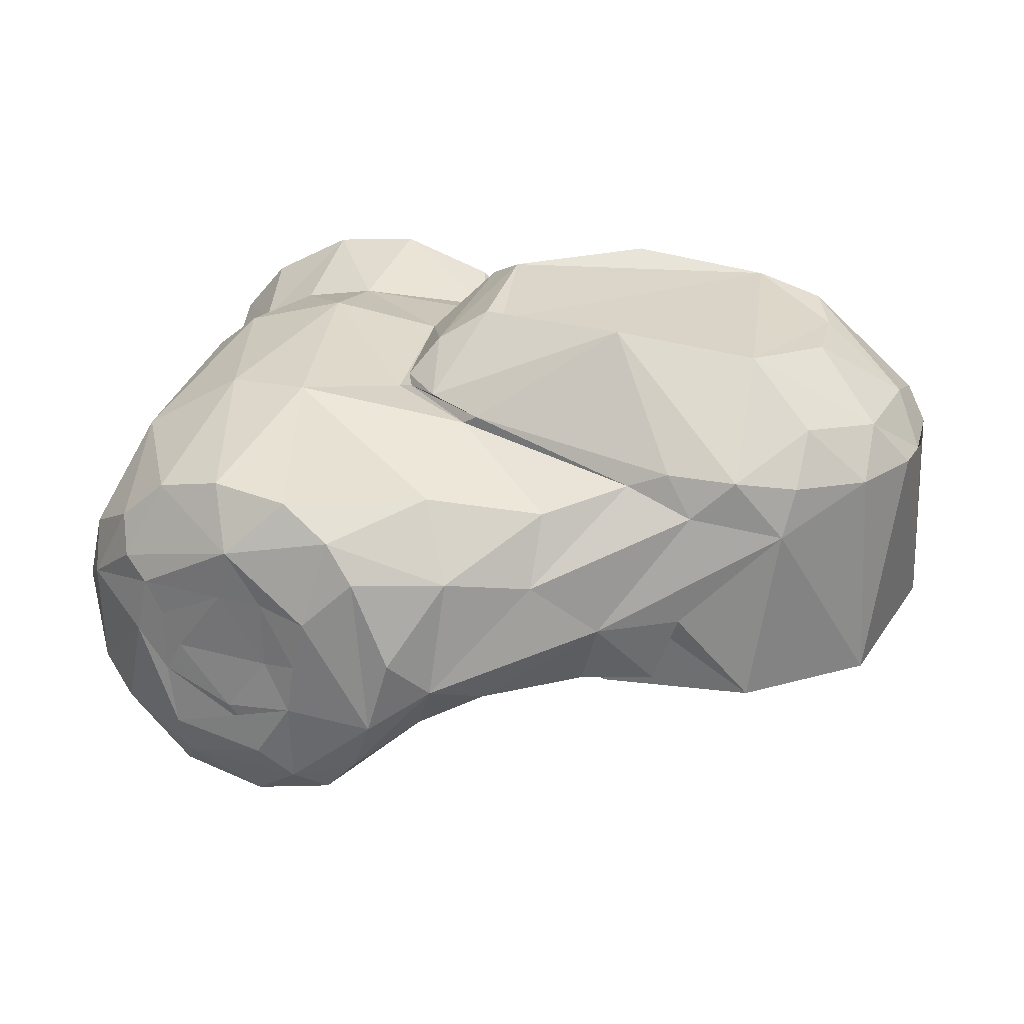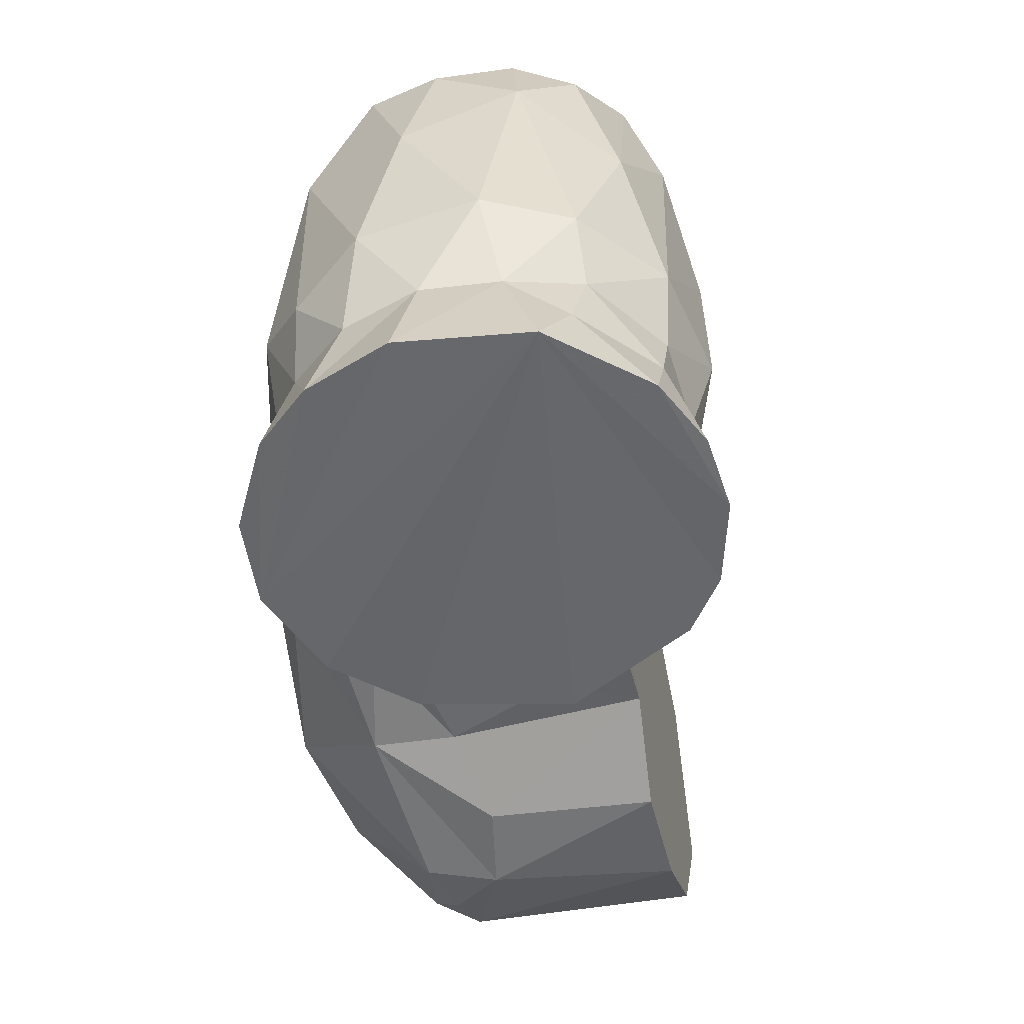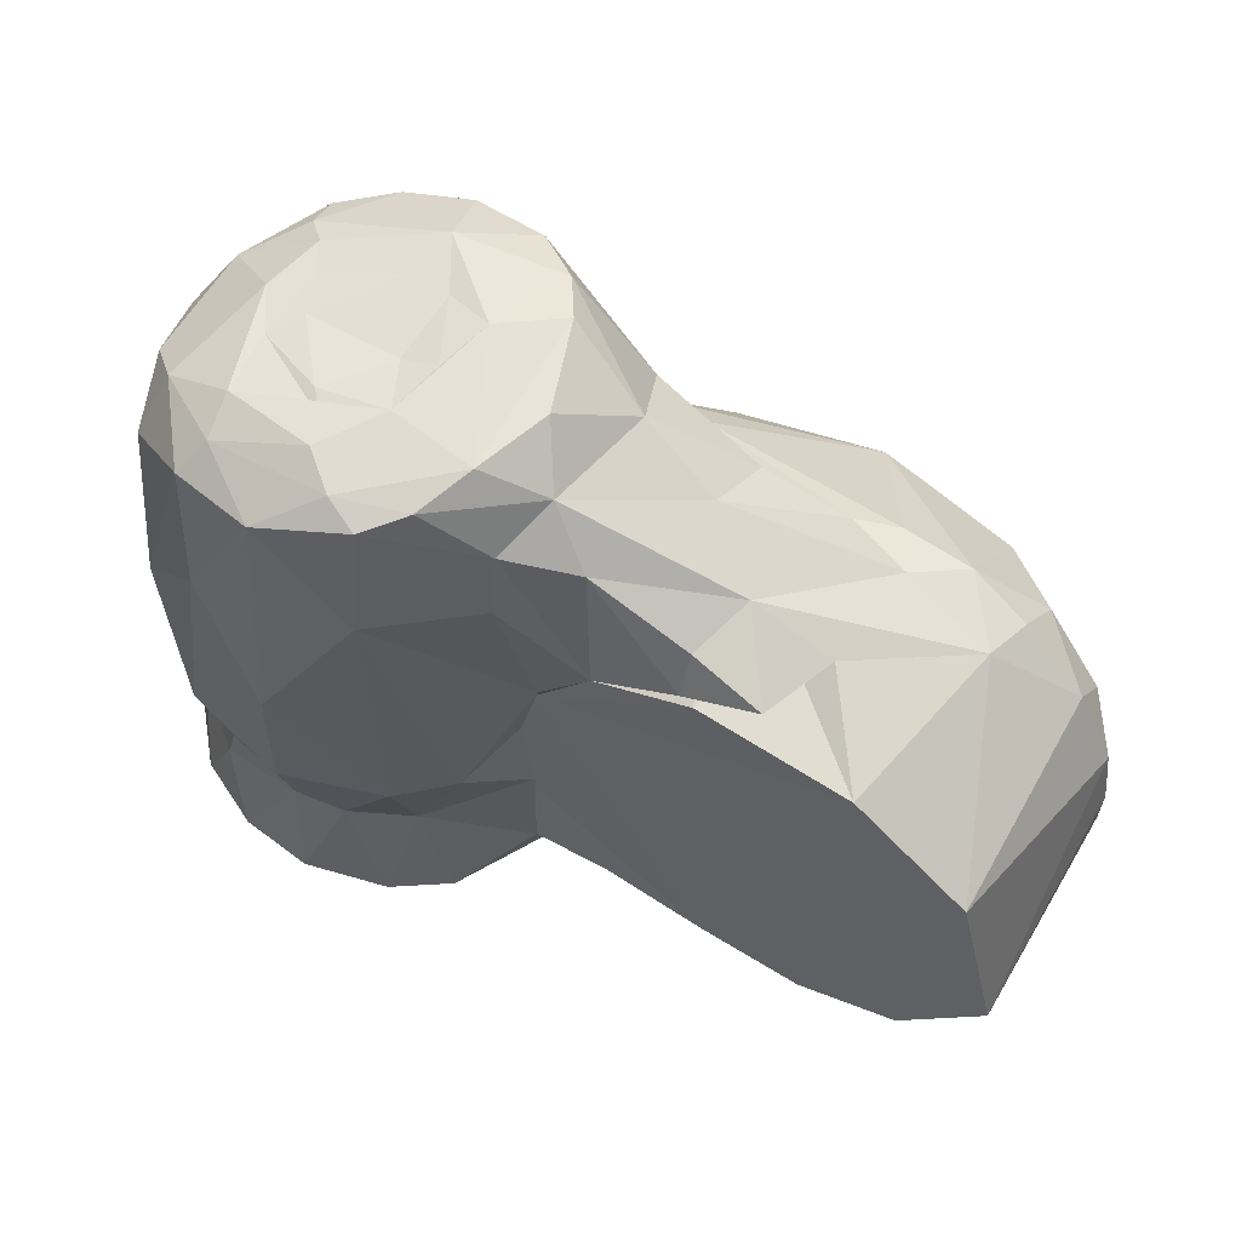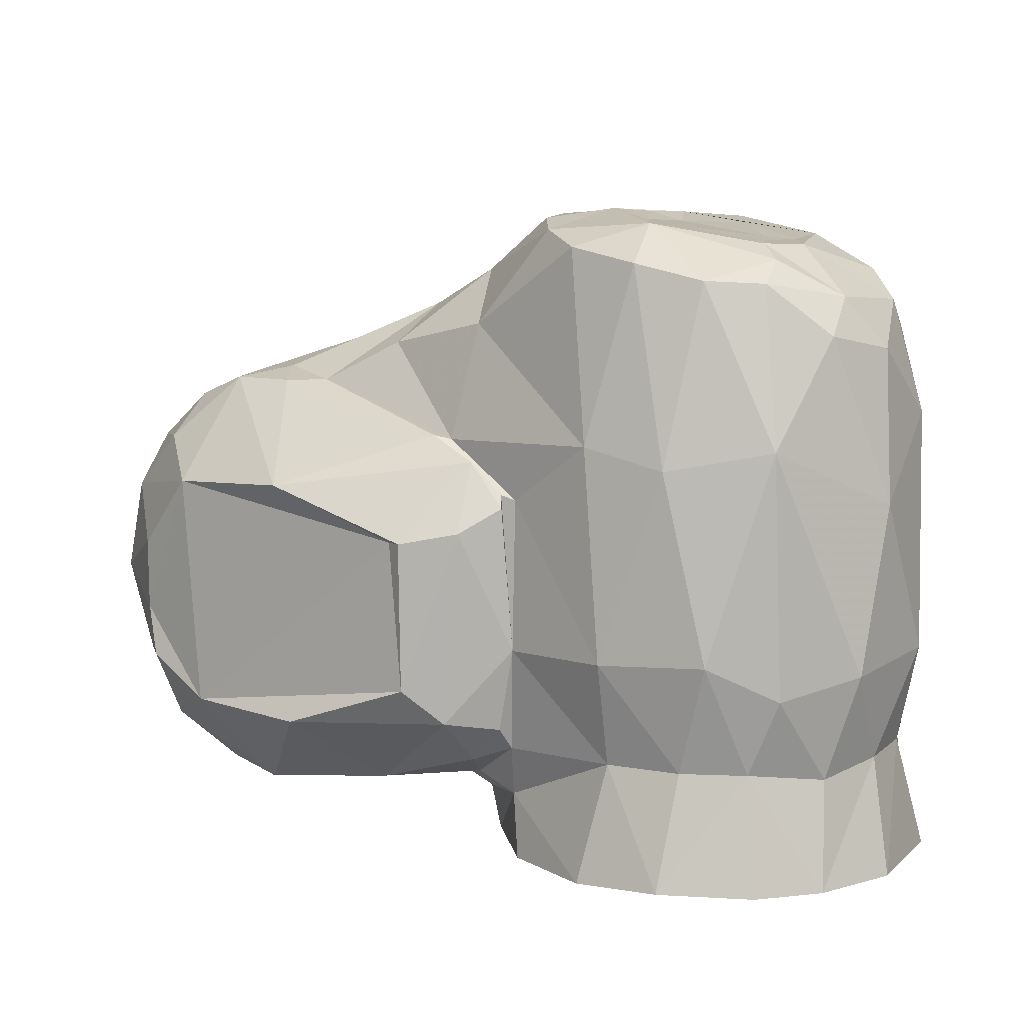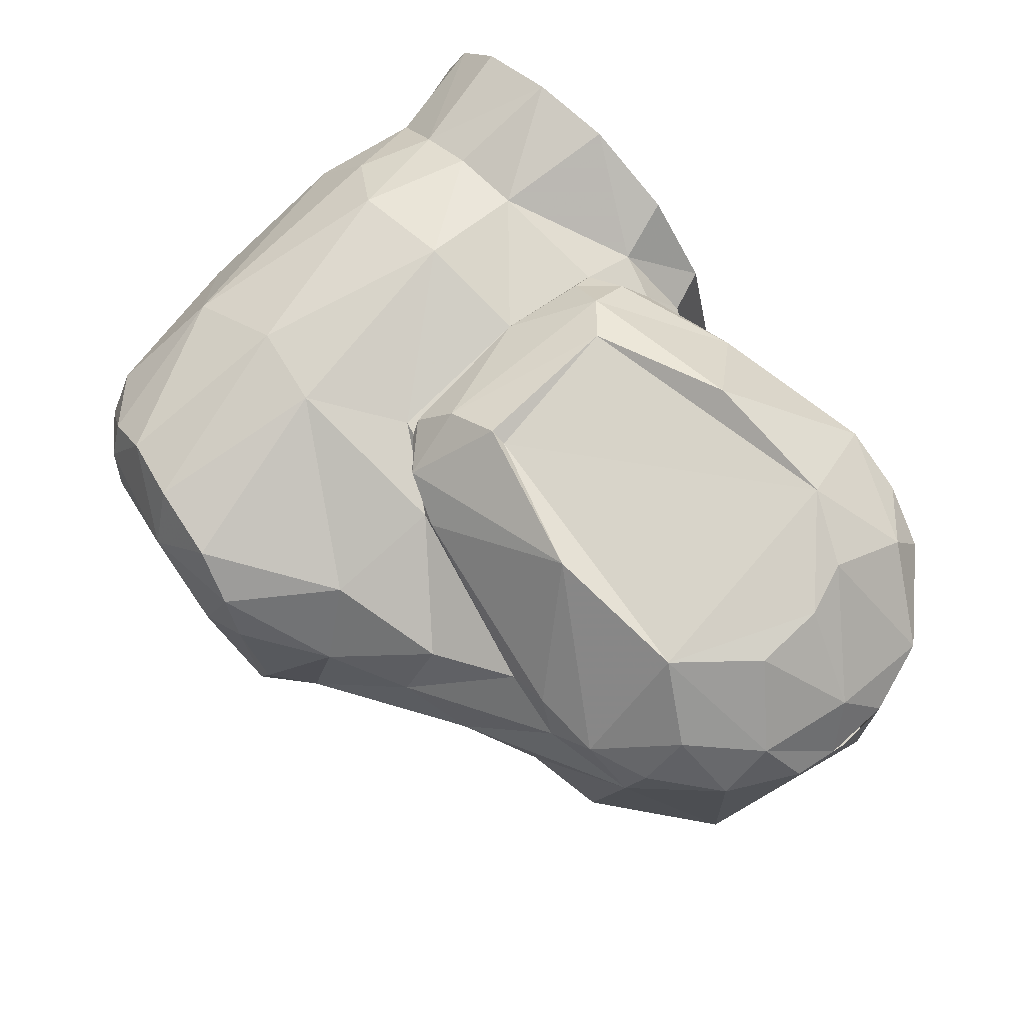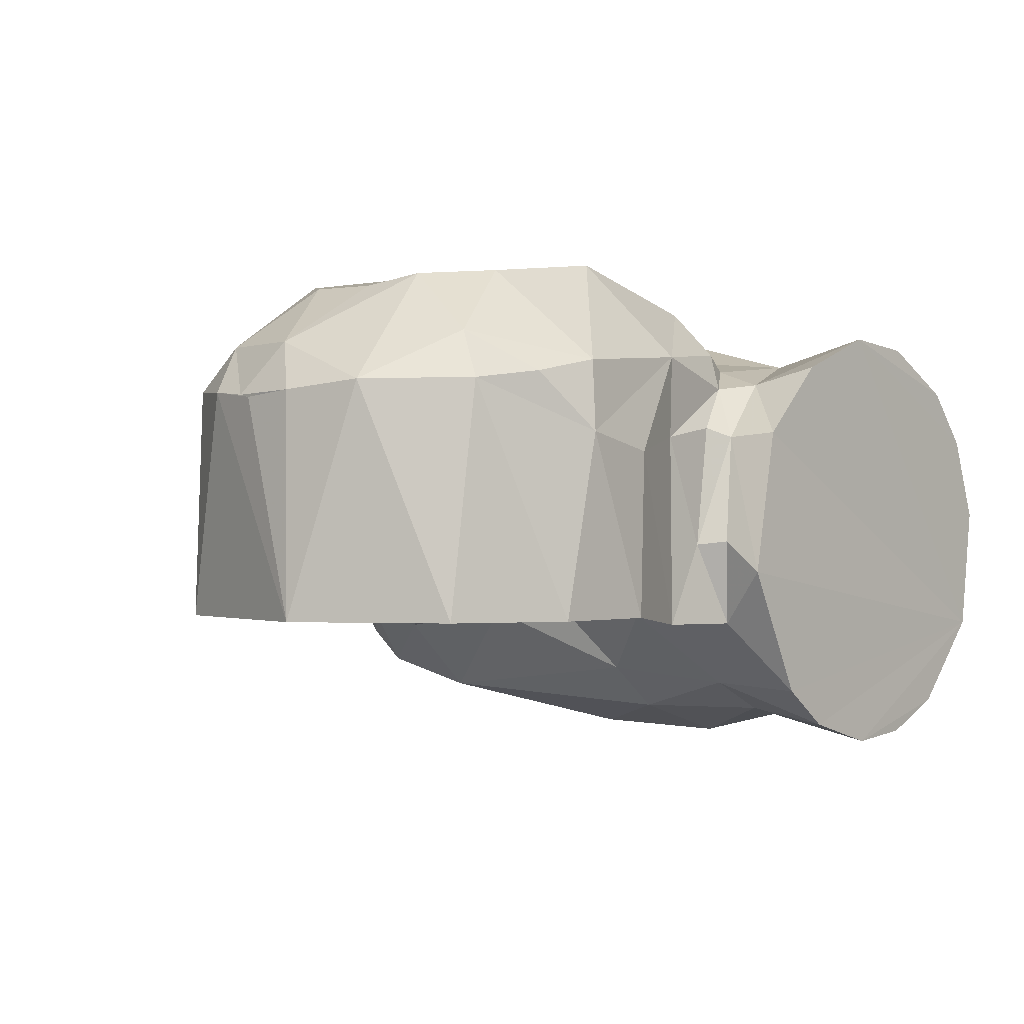
<metadata>
{"format":"obj","ext":"obj","renderer":"f3d","projection":"perspective","resolution":1024,"background":"white","views":[{"elev":28.0,"azim":-167.1,"up":"+Z"},{"elev":-52.0,"azim":103.8,"up":"+Y"},{"elev":62.3,"azim":-147.4,"up":"+Y"},{"elev":9.0,"azim":34.0,"up":"+Y"},{"elev":74.5,"azim":-133.9,"up":"+Z"},{"elev":-0.4,"azim":-48.7,"up":"+Z"}]}
</metadata>
<code>
v 0.04849 0.003845 -0.01823
v 0.009678 -0.04715 -0.0164
v 0.04653 0.01556 -0.01635
v -0.01205 -0.04661 -0.0164
v -0.03261 -0.0356 -0.01639
v -0.04845 -0.008297 -0.0164
v -0.03925 0.02871 -0.01641
v 0.01419 0.04662 -0.01645
v 0.03465 0.03428 -0.01625
v -0.01625 0.04532 -0.01639
v 0.04451 -0.02232 -0.01784
v 0.03068 -0.03893 -0.01873
v 0.04464 0.02167 -0.01792
v 0.02498 0.04198 0.0022
v 0.01745 0.04626 -0.01565
v 0.008124 0.0482 0.002199
v 0.003485 0.04946 -0.01256
v -0.001573 0.04974 0.002034
v 0.01211 -0.04605 0.01633
v -0.02139 0.04271 0.02057
v -0.03687 0.02931 0.02864
v -0.0449 0.01551 0.02778
v -0.02789 -0.03749 0.02927
v -0.004972 -0.04754 0.0197
v 0.01445 0.05615 0.00119
v 0.02695 0.05286 0.02571
v 0.02783 0.06042 0.01207
v 0.01086 0.04438 0.02983
v -0.002656 0.04637 0.02462
v 0.05015 0.05791 0.02902
v 0.0439 0.0683 0.01525
v 0.04808 0.03461 0.03581
v 0.08325 0.03603 0.04109
v 0.06511 0.02371 0.03787
v 0.06023 0.07922 0.0192
v 0.05316 0.07979 0.001439
v 0.06571 0.07718 0.02698
v 0.09042 0.07131 0.03486
v 0.07533 0.07407 0.03333
v 0.04627 0.07278 -0.008178
v 0.01782 0.05424 -0.01164
v 0.0668 0.05368 -0.03733
v 0.05425 -0.005684 -0.03017
v 0.06804 0.07651 -0.03216
v 0.05031 0.06688 -0.0196
v 0.06162 0.07809 -0.02486
v 0.04977 0.05313 -0.02227
v 0.0574 0.08038 -0.0138
v 0.03712 0.06386 -0.01322
v 0.02959 -0.0393 0.01993
v -0.04699 -0.00669 0.02737
v -0.04711 0.003977 0.02636
v -0.04277 -0.02118 0.02897
v 0.04654 -0.01747 -0.01786
v 0.08226 0.07913 -0.02373
v 0.1011 0.07579 -0.02096
v 0.09916 0.0738 -0.02949
v 0.07496 0.07816 -0.02932
v 0.07472 0.08017 -0.01187
v 0.1146 0.06885 -0.02067
v 0.0851 0.07197 -0.03841
v 0.1023 0.06877 -0.03519
v 0.07035 0.08116 0.009698
v 0.1111 0.07185 0.01607
v 0.1127 0.06752 0.02322
v 0.1216 0.06464 0.007095
v 0.1036 0.06815 0.0313
v 0.08684 0.0786 0.02296
v 0.1029 0.07495 -0.008388
v 0.1089 0.07428 7.6e-05
v 0.1027 0.07509 0.004938
v 0.1063 0.07471 0.01188
v 0.08912 0.07767 0.01199
v 0.07985 0.0791 0.01205
v 0.07292 0.08044 -0.001115
v 0.08479 0.07815 -0.018
v 0.1219 0.06312 -0.01486
v 0.1277 0.04039 -0.0173
v 0.1276 0.0544 0.000165
v 0.1314 0.02447 0.005368
v 0.1314 -0.006913 -0.01072
v 0.118 0.05711 -0.02756
v 0.1241 -0.008543 -0.02759
v 0.1157 0.02407 -0.03561
v 0.06433 -0.006962 -0.03913
v 0.08454 0.02011 -0.0455
v 0.09801 0.04687 -0.04183
v 0.09992 0.03225 0.03959
v 0.1185 0.03607 0.02918
v 0.1086 -0.005278 0.03781
v 0.1232 0.05743 0.0153
v 0.1071 -0.007836 -0.04163
v 0.08515 -0.008885 -0.04598
v -0.0114 0.04401 0.03259
v 0.002593 0.04407 0.03308
v 0.06534 -0.006815 0.0392
v 0.06216 0.0246 0.03858
v 0.04506 0.03544 0.03779
v 0.08804 -0.006105 0.04333
v 0.1197 -0.01242 0.02775
v 0.1298 -0.008831 0.0132
v 0.1017 -0.02275 -0.03961
v 0.08687 -0.02829 -0.04102
v 0.1186 -0.02301 -0.02801
v 0.1257 -0.02769 -0.01395
v -0.02348 0.03958 0.03049
v -0.04655 0.006778 0.0269
v 0.05577 0.03089 0.03991
v 0.06336 0.02209 0.04021
v 0.08715 -0.0273 0.03798
v 0.1019 -0.02746 0.03541
v 0.1134 -0.02763 0.02865
v 0.1276 -0.02783 0.001278
v 0.0993 0.07564 -0.001872
v 0.07979 0.07851 -0.00218
v 0.08852 0.07796 -0.01377
v 0.0637 -0.02702 -0.03304
v 0.07637 -0.02768 -0.03944
v 0.1054 -0.03513 -0.03891
v 0.1215 -0.03662 -0.02562
v 0.04643 -0.0416 -0.01892
v 0.03067 -0.03891 0.0364
v 0.05158 -0.0357 0.03094
v 0.05531 -0.03094 0.0387
v 0.04279 -0.03888 0.02223
v 0.04739 -0.0419 0.0204
v 0.05024 -0.05062 0.02126
v 0.06094 -0.0388 0.03216
v -0.01595 -0.0427 0.03094
v -0.00236 -0.04473 0.0337
v 0.05767 0.01742 0.0473
v 0.04752 0.01529 0.05355
v -0.03712 0.01889 0.03723
v -0.01152 0.02313 0.05165
v -0.02441 0.03088 0.04002
v -0.0244 0.008407 0.04921
v -0.0413 5e-05 0.03713
v -0.02457 -0.006064 0.04888
v 0.01714 0.02491 0.05559
v 0.06266 -0.02817 0.03553
v 0.06421 -0.0512 0.03565
v 0.08308 -0.05117 0.04285
v 0.1239 -0.02966 0.01626
v 0.1287 -0.05117 -0.02112
v 0.05665 -0.05095 -0.03335
v 0.06734 -0.0509 -0.04115
v 0.08417 -0.05107 -0.04596
v 0.09904 -0.05087 -0.04473
v 0.113 -0.05101 -0.03859
v 0.1325 -0.05098 0.004239
v 0.04356 -0.05127 -0.007899
v 0.03854 -0.03956 -0.002267
v 0.04305 -0.04387 -0.001609
v 0.1265 -0.05099 0.02113
v 0.1173 -0.05099 0.03216
v 0.1004 -0.05056 0.04145
v 0.0622 -0.02362 0.03921
v 0.04754 -0.01492 0.05296
v 0.05452 -0.02181 0.04786
v -0.02546 -0.03223 0.0386
v -0.02114 -0.01611 0.05087
v -0.007248 -0.02408 0.05209
v 0.02053 -0.02445 0.05554
v 0.0442 0.01513 0.05212
f 1 2 3
f 3 2 4
f 3 4 5
f 5 6 3
f 6 7 3
f 8 9 3
f 7 10 3
f 3 10 8
f 2 11 12
f 1 11 2
f 3 13 1
f 13 3 9
f 9 14 15
f 15 14 16
f 16 17 15
f 18 17 16
f 12 19 2
f 9 8 14
f 14 8 16
f 16 8 10
f 16 10 18
f 7 20 10
f 10 20 18
f 7 21 20
f 6 22 7
f 4 23 5
f 4 24 23
f 2 24 4
f 2 19 24
f 18 20 25
f 26 27 28
f 28 27 29
f 26 30 31
f 28 32 26
f 26 32 30
f 33 32 34
f 30 32 33
f 31 35 36
f 31 30 37
f 38 39 33
f 30 39 37
f 37 35 31
f 36 40 31
f 31 40 27
f 20 29 25
f 25 29 27
f 25 27 40
f 27 26 31
f 33 39 30
f 17 18 25
f 17 41 15
f 42 43 13
f 44 45 46
f 44 47 45
f 42 13 47
f 13 43 1
f 17 25 41
f 9 47 13
f 48 46 40
f 40 46 45
f 40 45 49
f 25 40 49
f 25 49 41
f 41 49 15
f 15 49 9
f 49 45 9
f 9 45 47
f 19 12 50
f 7 22 21
f 51 52 6
f 6 52 22
f 6 53 51
f 53 6 5
f 23 53 5
f 54 11 1
f 55 56 57
f 55 57 58
f 56 55 59
f 60 57 56
f 46 48 58
f 58 44 46
f 57 61 58
f 58 61 44
f 57 62 61
f 57 60 62
f 48 59 58
f 58 59 55
f 63 35 37
f 64 65 66
f 64 67 65
f 68 38 67
f 68 67 64
f 68 39 38
f 37 39 68
f 35 48 36
f 63 37 68
f 59 48 63
f 69 70 56
f 71 70 69
f 70 71 72
f 73 72 71
f 74 68 73
f 73 68 72
f 68 74 63
f 75 63 74
f 75 59 63
f 76 56 59
f 69 56 76
f 60 56 70
f 70 77 60
f 77 70 66
f 35 63 48
f 64 72 68
f 64 66 72
f 72 66 70
f 78 79 80
f 79 78 77
f 79 77 66
f 80 81 78
f 78 82 77
f 82 60 77
f 83 84 78
f 84 82 78
f 85 42 86
f 42 47 44
f 42 44 61
f 62 60 82
f 86 42 61
f 82 84 62
f 62 84 87
f 62 87 61
f 61 87 86
f 38 33 88
f 67 89 65
f 89 67 88
f 89 88 90
f 67 38 88
f 89 91 65
f 91 79 66
f 91 66 65
f 80 79 91
f 80 91 89
f 83 78 81
f 84 83 92
f 92 87 84
f 93 86 92
f 86 87 92
f 93 85 86
f 43 42 85
f 36 48 40
f 94 95 29
f 96 34 97
f 32 98 97
f 34 32 97
f 29 20 94
f 29 95 28
f 98 28 95
f 32 28 98
f 34 96 99
f 33 34 99
f 88 33 99
f 88 99 90
f 90 100 89
f 101 89 100
f 80 89 101
f 80 101 81
f 93 102 103
f 92 104 102
f 105 83 81
f 83 105 104
f 102 93 92
f 92 83 104
f 54 1 43
f 106 94 20
f 20 21 106
f 52 107 22
f 108 97 98
f 109 97 108
f 109 96 97
f 110 99 96
f 111 112 90
f 99 110 111
f 99 111 90
f 112 100 90
f 113 81 101
f 69 114 71
f 114 73 71
f 74 73 115
f 74 115 75
f 59 75 115
f 115 116 59
f 59 116 76
f 76 116 69
f 114 116 115
f 69 116 114
f 73 114 115
f 85 117 43
f 117 85 118
f 118 85 93
f 118 93 103
f 54 43 117
f 113 105 81
f 103 102 119
f 119 102 104
f 119 104 120
f 120 104 105
f 117 121 54
f 19 50 122
f 123 124 122
f 123 122 50
f 123 50 125
f 123 125 126
f 127 128 126
f 126 128 123
f 24 129 23
f 24 130 129
f 24 122 130
f 19 122 24
f 109 131 96
f 108 132 131
f 133 134 135
f 133 136 134
f 136 133 137
f 136 137 138
f 133 107 137
f 133 22 107
f 133 21 22
f 21 133 135
f 21 135 106
f 131 109 108
f 108 139 132
f 94 135 134
f 94 134 139
f 139 108 98
f 139 98 95
f 139 95 94
f 135 94 106
f 140 123 128
f 127 141 128
f 142 110 128
f 128 141 142
f 110 140 128
f 96 140 110
f 143 101 100
f 101 143 113
f 143 100 112
f 144 120 105
f 145 117 146
f 146 117 118
f 147 146 118
f 147 118 103
f 148 147 103
f 148 103 119
f 149 148 119
f 144 149 120
f 120 149 119
f 150 144 105
f 150 105 113
f 151 121 145
f 145 121 117
f 12 121 152
f 12 152 50
f 50 152 125
f 126 125 152
f 121 153 152
f 153 126 152
f 127 126 151
f 126 153 151
f 121 151 153
f 144 142 141
f 144 141 127
f 142 144 150
f 142 154 155
f 145 146 144
f 146 147 144
f 144 147 149
f 151 145 144
f 142 150 154
f 142 155 156
f 149 147 148
f 127 151 144
f 123 140 124
f 124 140 157
f 140 96 157
f 158 131 132
f 159 157 96
f 159 124 157
f 129 130 160
f 129 160 23
f 23 160 53
f 51 53 137
f 51 137 107
f 161 138 137
f 160 162 161
f 163 162 130
f 158 163 159
f 162 160 130
f 163 130 122
f 159 131 158
f 96 131 159
f 124 159 122
f 122 159 163
f 160 161 53
f 53 161 137
f 158 132 164
f 134 164 139
f 139 164 132
f 110 142 156
f 155 112 156
f 156 112 111
f 156 111 110
f 112 154 143
f 155 154 112
f 154 150 113
f 154 113 143
f 121 11 54
f 158 162 163
f 138 161 162
f 162 164 134
f 162 134 138
f 162 158 164
f 138 134 136
f 121 12 11

</code>
